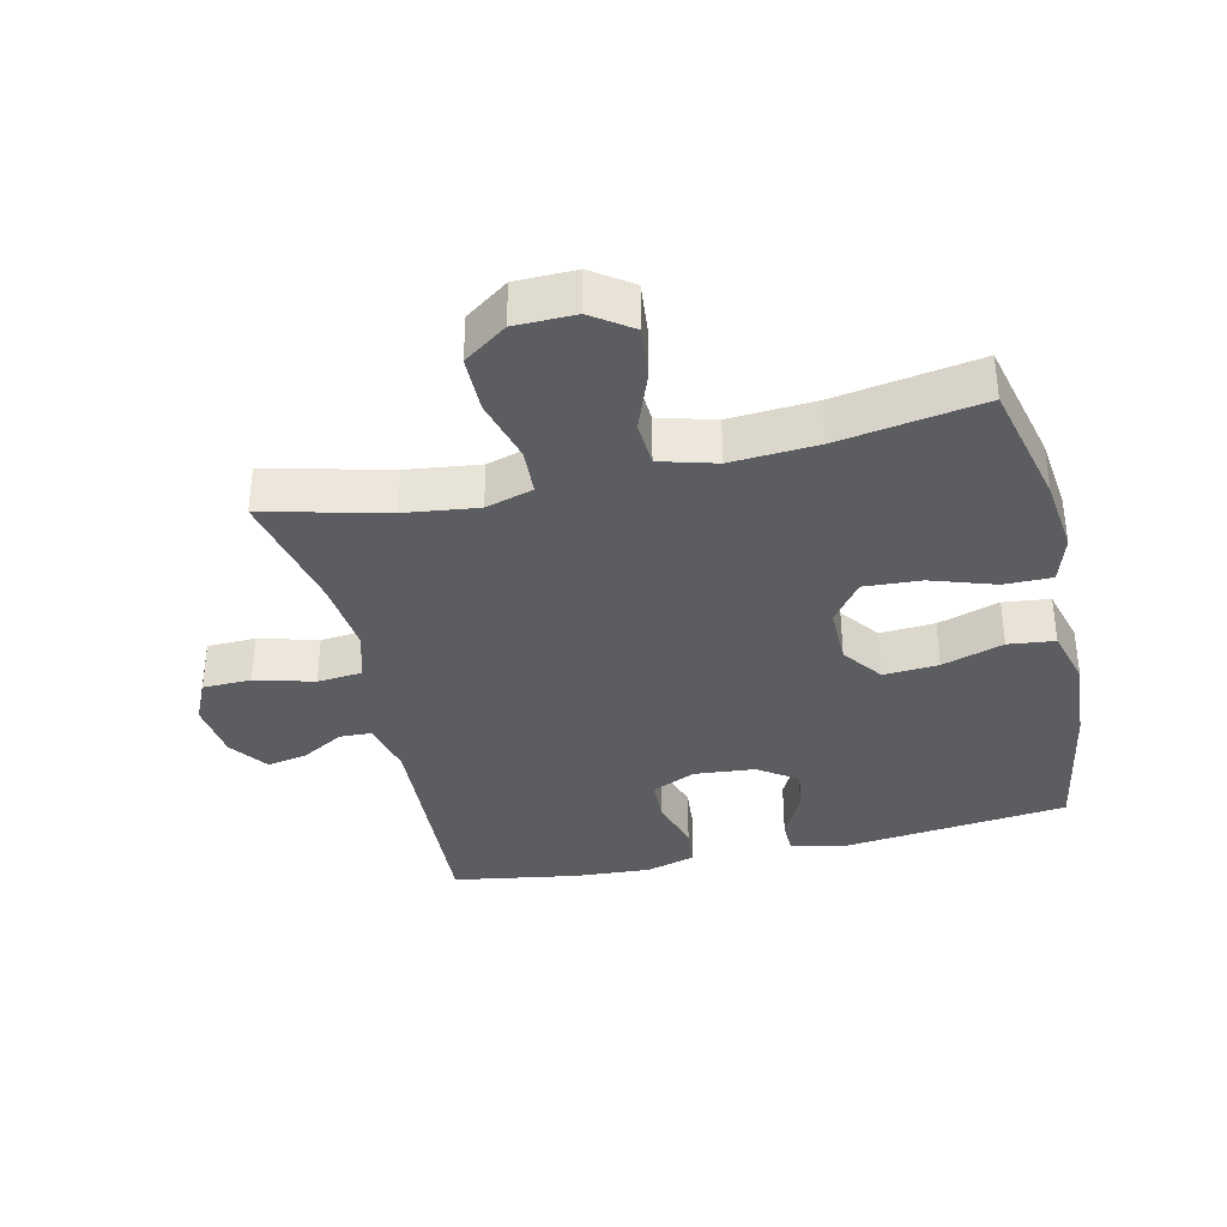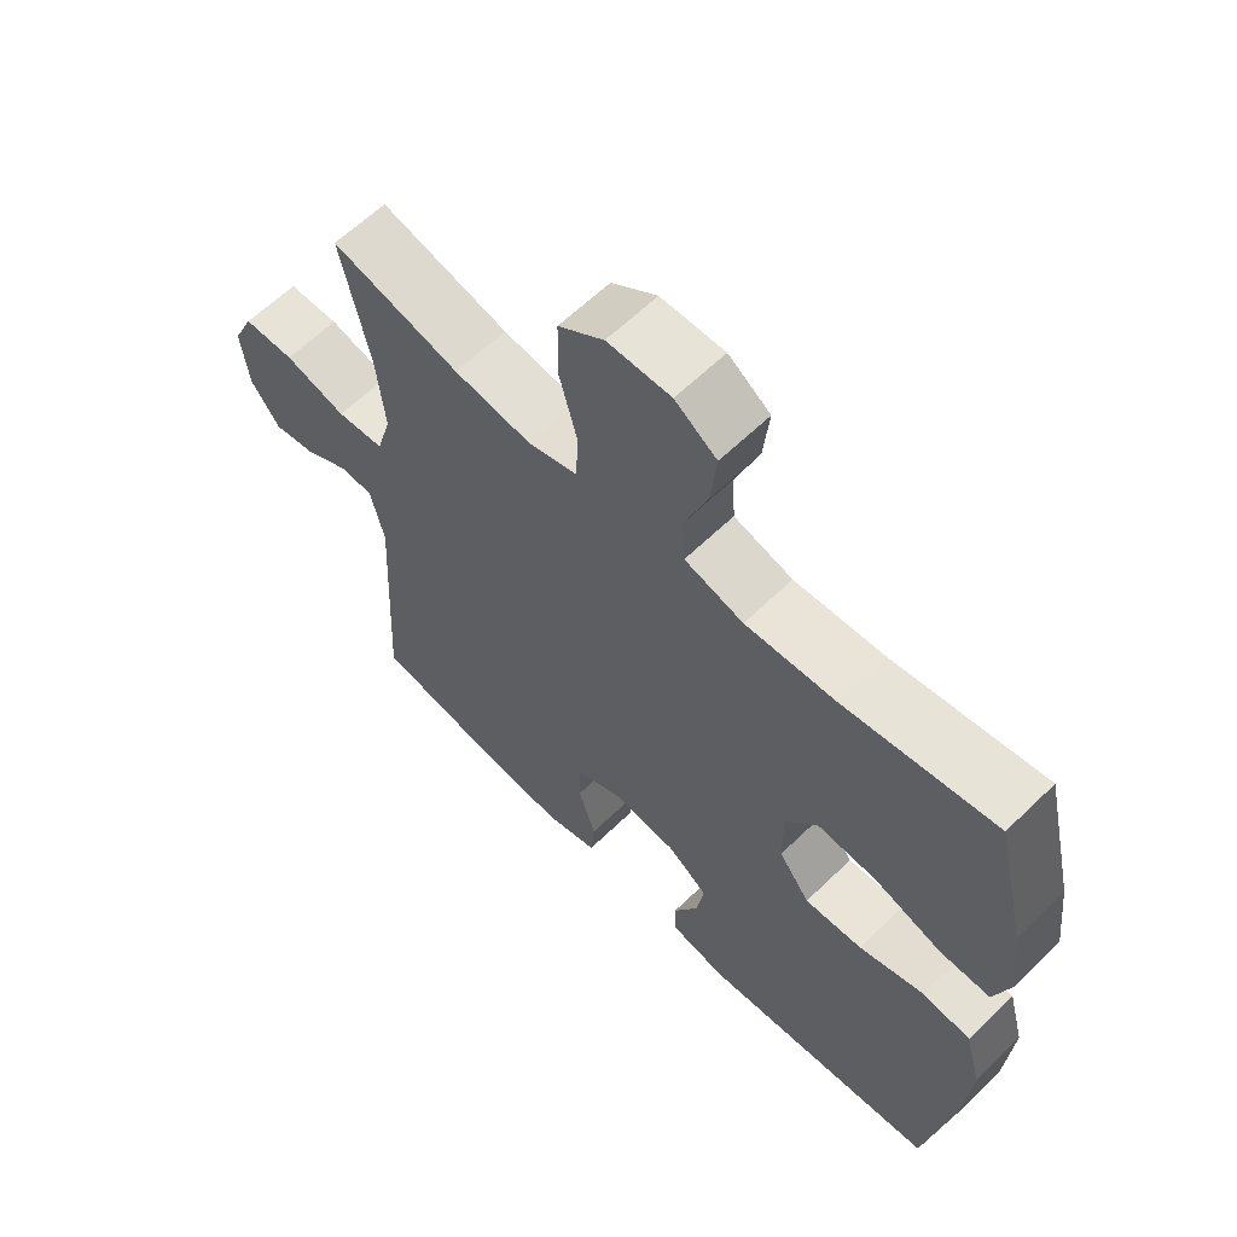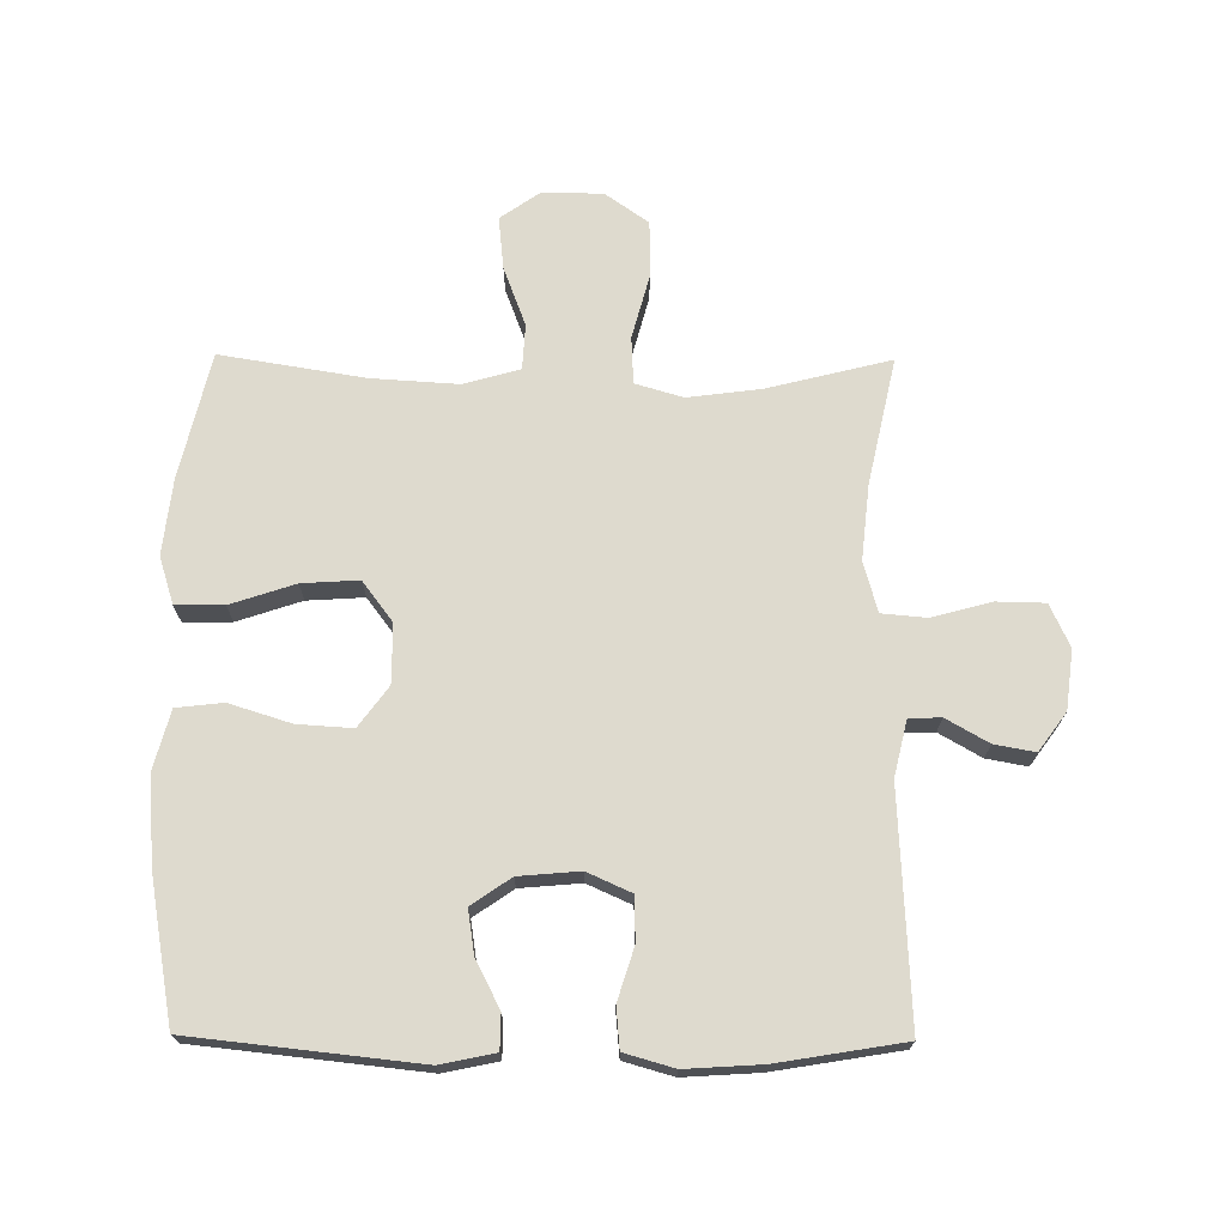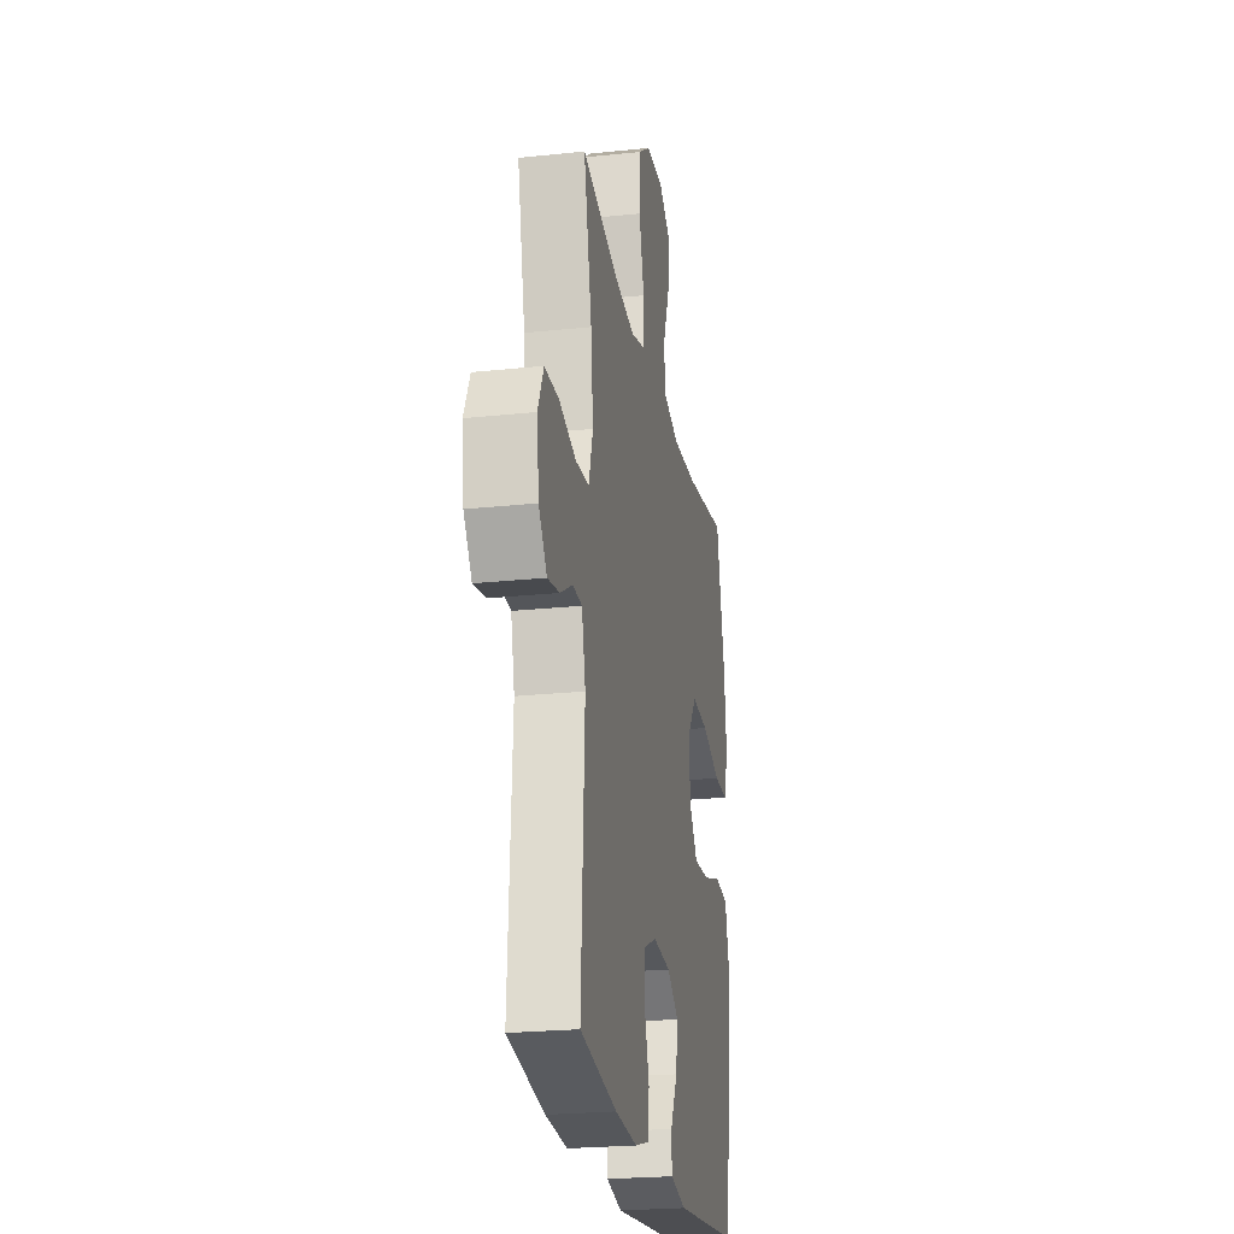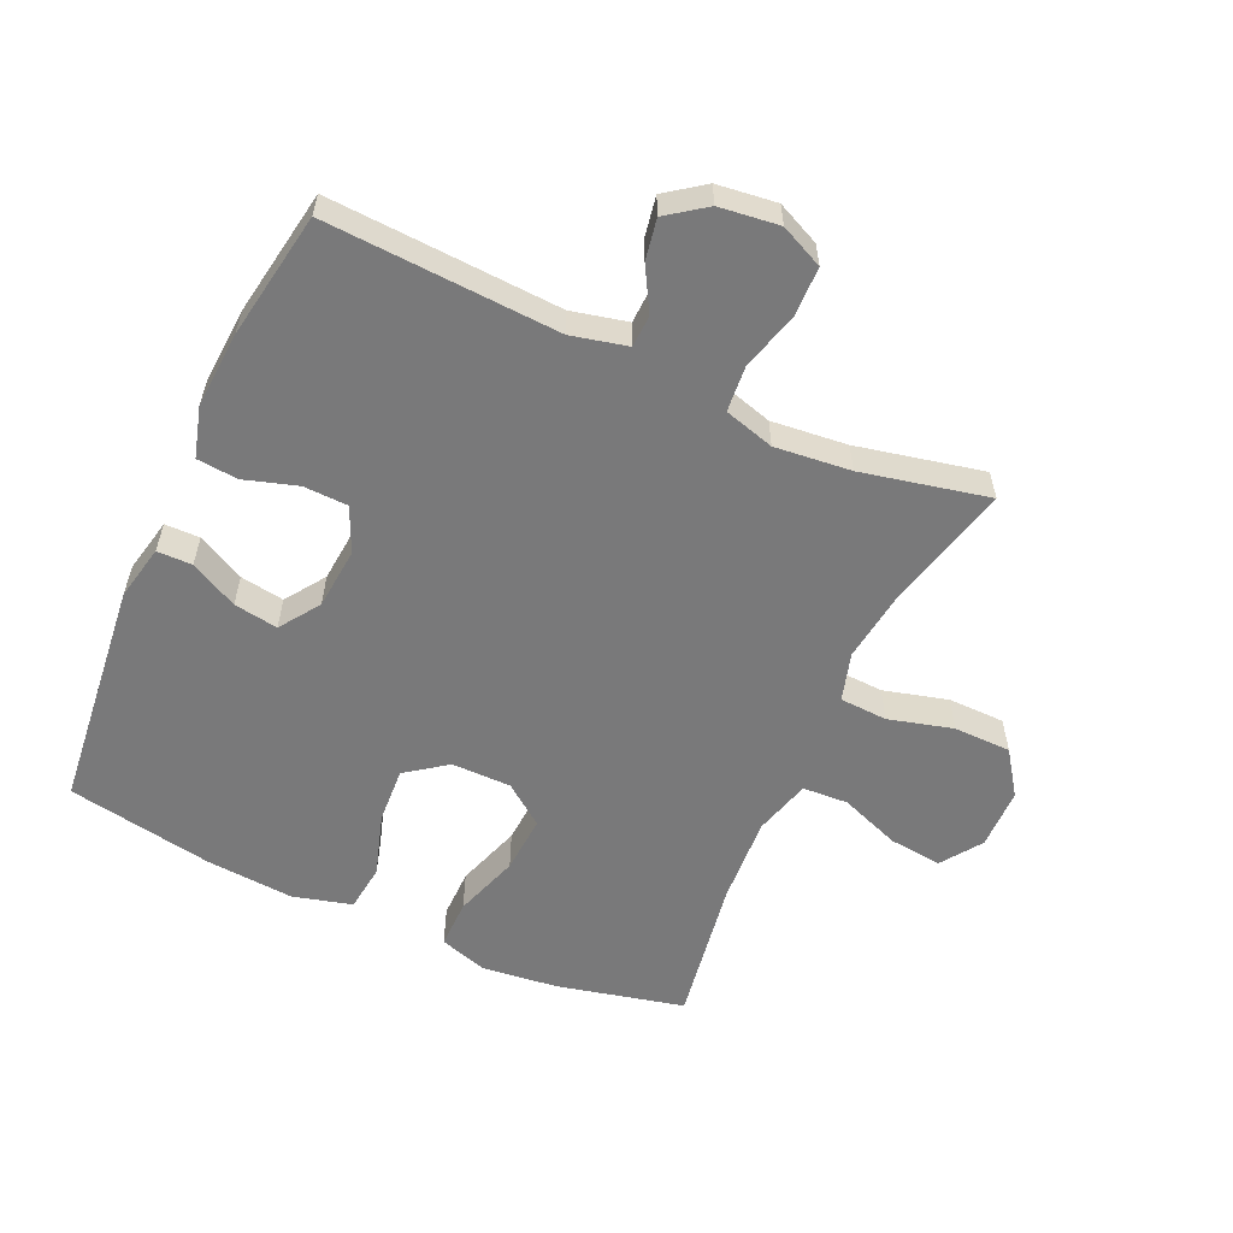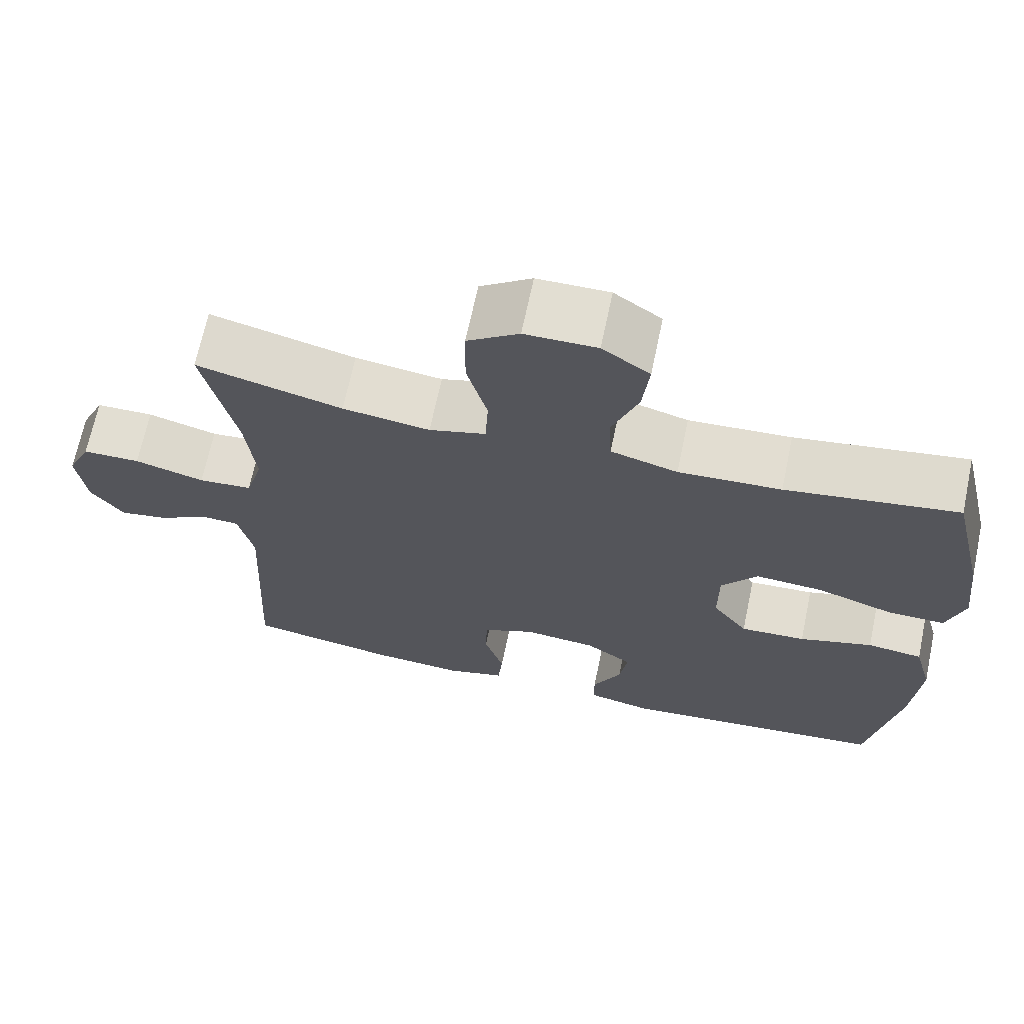
<metadata>
{"format":"obj","ext":"obj","renderer":"f3d","projection":"perspective","resolution":1024,"background":"white","views":[{"elev":-36.2,"azim":13.1,"up":"+Y"},{"elev":61.9,"azim":45.5,"up":"+Z"},{"elev":71.1,"azim":-179.5,"up":"+Y"},{"elev":-23.3,"azim":-79.8,"up":"+Z"},{"elev":-57.8,"azim":-114.5,"up":"+Y"},{"elev":67.8,"azim":11.9,"up":"+Z"}]}
</metadata>
<code>
o path1450
v -0.281 0.0375 -0.56
v -0.1616 0.0375 -0.5676
v -0.08315 0.0375 -0.5453
v -0.07736 0.0375 -0.4813
v -0.1032 0.0375 -0.3988
v -0.1012 0.0375 -0.3292
v -0.03202 0.0375 -0.298
v 0.06388 0.0375 -0.3064
v 0.1261 0.0375 -0.3492
v 0.1155 0.0375 -0.4183
v 0.07731 0.0375 -0.4924
v 0.07808 0.0375 -0.5472
v 0.1636 0.0375 -0.5653
v 0.5216 0.0375 -0.527
v 0.5621 0.0375 -0.2983
v 0.5724 0.0375 -0.1608
v 0.5478 0.0375 -0.06936
v 0.4742 0.0375 -0.0609
v 0.3767 0.0375 -0.09143
v 0.29 0.0375 -0.09679
v 0.2434 0.0375 -0.03341
v 0.2433 0.0375 0.05978
v 0.291 0.0375 0.1233
v 0.381 0.0375 0.1176
v 0.4824 0.0375 0.08388
v 0.5583 0.0375 0.08325
v 0.5818 0.0375 0.1582
v 0.5682 0.0375 0.2762
v 0.5216 0.0375 0.475
v 0.2937 0.0375 0.4384
v 0.1574 0.0375 0.4299
v 0.06874 0.0375 0.4549
v 0.06471 0.0375 0.5262
v 0.1 0.0375 0.62
v 0.1087 0.0375 0.7029
v 0.04592 0.0375 0.747
v -0.04957 0.0375 0.7456
v -0.1179 0.0375 0.6975
v -0.1189 0.0375 0.6081
v -0.09184 0.0375 0.5078
v -0.09546 0.0375 0.4335
v -0.1707 0.0375 0.4115
v -0.2864 0.0375 0.4265
v -0.4801 0.0375 0.475
v -0.4369 0.0375 0.2769
v -0.4246 0.0375 0.1581
v -0.4471 0.0375 0.07971
v -0.5182 0.0375 0.07347
v -0.6108 0.0375 0.09885
v -0.6874 0.0375 0.0973
v -0.7186 0.0375 0.02993
v -0.7069 0.0375 -0.06351
v -0.663 0.0375 -0.1236
v -0.599 0.0375 -0.1119
v -0.5323 0.0375 -0.07389
v -0.482 0.0375 -0.07582
v -0.4615 0.0375 -0.1633
v -0.4801 0.0375 -0.527
v -0.281 -0.0375 -0.56
v -0.1616 -0.0375 -0.5676
v -0.08315 -0.0375 -0.5453
v -0.07736 -0.0375 -0.4813
v -0.1032 -0.0375 -0.3988
v -0.1012 -0.0375 -0.3292
v -0.03202 -0.0375 -0.298
v 0.06388 -0.0375 -0.3064
v 0.1261 -0.0375 -0.3492
v 0.1155 -0.0375 -0.4183
v 0.07731 -0.0375 -0.4924
v 0.07808 -0.0375 -0.5472
v 0.1636 -0.0375 -0.5653
v 0.5216 -0.0375 -0.527
v 0.5621 -0.0375 -0.2983
v 0.5724 -0.0375 -0.1608
v 0.5478 -0.0375 -0.06936
v 0.4742 -0.0375 -0.0609
v 0.3767 -0.0375 -0.09143
v 0.29 -0.0375 -0.09679
v 0.2434 -0.0375 -0.03341
v 0.2433 -0.0375 0.05978
v 0.291 -0.0375 0.1233
v 0.381 -0.0375 0.1176
v 0.4824 -0.0375 0.08388
v 0.5583 -0.0375 0.08325
v 0.5818 -0.0375 0.1582
v 0.5682 -0.0375 0.2762
v 0.5216 -0.0375 0.475
v 0.2937 -0.0375 0.4384
v 0.1574 -0.0375 0.4299
v 0.06874 -0.0375 0.4549
v 0.06471 -0.0375 0.5262
v 0.1 -0.0375 0.62
v 0.1087 -0.0375 0.7029
v 0.04592 -0.0375 0.747
v -0.04957 -0.0375 0.7456
v -0.1179 -0.0375 0.6975
v -0.1189 -0.0375 0.6081
v -0.09184 -0.0375 0.5078
v -0.09546 -0.0375 0.4335
v -0.1707 -0.0375 0.4115
v -0.2864 -0.0375 0.4265
v -0.4801 -0.0375 0.475
v -0.4369 -0.0375 0.2769
v -0.4246 -0.0375 0.1581
v -0.4471 -0.0375 0.07971
v -0.5182 -0.0375 0.07347
v -0.6108 -0.0375 0.09885
v -0.6874 -0.0375 0.0973
v -0.7186 -0.0375 0.02993
v -0.7069 -0.0375 -0.06351
v -0.663 -0.0375 -0.1236
v -0.599 -0.0375 -0.1119
v -0.5323 -0.0375 -0.07389
v -0.482 -0.0375 -0.07582
v -0.4615 -0.0375 -0.1633
v -0.4801 -0.0375 -0.527
v -0.6874 0.0375 0.0973
v -0.6874 0.0375 0.0973
v -0.7186 0.0375 0.02993
v -0.7069 0.0375 -0.06351
v -0.663 0.0375 -0.1236
v -0.663 0.0375 -0.1236
v -0.6108 0.0375 0.09885
v -0.599 0.0375 -0.1119
v -0.5182 0.0375 0.07347
v -0.5323 0.0375 -0.07389
v -0.482 0.0375 -0.07582
v -0.482 0.0375 -0.07582
v -0.4471 0.0375 0.07971
v -0.4471 0.0375 0.07971
v -0.4615 0.0375 -0.1633
v -0.4801 0.0375 -0.527
v -0.4801 0.0375 -0.527
v -0.4801 0.0375 0.475
v -0.4801 0.0375 0.475
v -0.4369 0.0375 0.2769
v -0.4246 0.0375 0.1581
v -0.2864 0.0375 0.4265
v -0.281 0.0375 -0.56
v -0.1707 0.0375 0.4115
v -0.1616 0.0375 -0.5676
v -0.09546 0.0375 0.4335
v -0.09546 0.0375 0.4335
v -0.08315 0.0375 -0.5453
v -0.08315 0.0375 -0.5453
v -0.1179 0.0375 0.6975
v -0.1189 0.0375 0.6081
v -0.09184 0.0375 0.5078
v -0.04957 0.0375 0.7456
v -0.1032 0.0375 -0.3988
v -0.1012 0.0375 -0.3292
v -0.1012 0.0375 -0.3292
v -0.07736 0.0375 -0.4813
v -0.03202 0.0375 -0.298
v 0.04592 0.0375 0.747
v 0.06388 0.0375 -0.3064
v 0.1087 0.0375 0.7029
v 0.1087 0.0375 0.7029
v 0.06874 0.0375 0.4549
v 0.06874 0.0375 0.4549
v 0.06471 0.0375 0.5262
v 0.1261 0.0375 -0.3492
v 0.1261 0.0375 -0.3492
v 0.1 0.0375 0.62
v 0.1574 0.0375 0.4299
v 0.1155 0.0375 -0.4183
v 0.07731 0.0375 -0.4924
v 0.07808 0.0375 -0.5472
v 0.07808 0.0375 -0.5472
v 0.1636 0.0375 -0.5653
v 0.2937 0.0375 0.4384
v 0.2434 0.0375 -0.03341
v 0.2433 0.0375 0.05978
v 0.291 0.0375 0.1233
v 0.29 0.0375 -0.09679
v 0.3767 0.0375 -0.09143
v 0.381 0.0375 0.1176
v 0.4742 0.0375 -0.0609
v 0.4824 0.0375 0.08388
v 0.5216 0.0375 0.475
v 0.5216 0.0375 0.475
v 0.5478 0.0375 -0.06936
v 0.5478 0.0375 -0.06936
v 0.5583 0.0375 0.08325
v 0.5583 0.0375 0.08325
v 0.5216 0.0375 -0.527
v 0.5216 0.0375 -0.527
v 0.5621 0.0375 -0.2983
v 0.5682 0.0375 0.2762
v 0.5724 0.0375 -0.1608
v 0.5818 0.0375 0.1582
v -0.6874 -0.0375 0.0973
v -0.6874 -0.0375 0.0973
v -0.7186 -0.0375 0.02993
v -0.7069 -0.0375 -0.06351
v -0.663 -0.0375 -0.1236
v -0.663 -0.0375 -0.1236
v -0.6108 -0.0375 0.09885
v -0.599 -0.0375 -0.1119
v -0.5182 -0.0375 0.07347
v -0.5323 -0.0375 -0.07389
v -0.482 -0.0375 -0.07582
v -0.482 -0.0375 -0.07582
v -0.4471 -0.0375 0.07971
v -0.4471 -0.0375 0.07971
v -0.4615 -0.0375 -0.1633
v -0.4801 -0.0375 -0.527
v -0.4801 -0.0375 -0.527
v -0.4801 -0.0375 0.475
v -0.4801 -0.0375 0.475
v -0.4369 -0.0375 0.2769
v -0.4246 -0.0375 0.1581
v -0.2864 -0.0375 0.4265
v -0.281 -0.0375 -0.56
v -0.1707 -0.0375 0.4115
v -0.1616 -0.0375 -0.5676
v -0.09546 -0.0375 0.4335
v -0.09546 -0.0375 0.4335
v -0.08315 -0.0375 -0.5453
v -0.08315 -0.0375 -0.5453
v -0.1179 -0.0375 0.6975
v -0.1189 -0.0375 0.6081
v -0.09184 -0.0375 0.5078
v -0.04957 -0.0375 0.7456
v -0.1032 -0.0375 -0.3988
v -0.1012 -0.0375 -0.3292
v -0.1012 -0.0375 -0.3292
v -0.07736 -0.0375 -0.4813
v -0.03202 -0.0375 -0.298
v 0.04592 -0.0375 0.747
v 0.06388 -0.0375 -0.3064
v 0.1087 -0.0375 0.7029
v 0.1087 -0.0375 0.7029
v 0.06874 -0.0375 0.4549
v 0.06874 -0.0375 0.4549
v 0.06471 -0.0375 0.5262
v 0.1261 -0.0375 -0.3492
v 0.1261 -0.0375 -0.3492
v 0.1 -0.0375 0.62
v 0.1574 -0.0375 0.4299
v 0.1155 -0.0375 -0.4183
v 0.07731 -0.0375 -0.4924
v 0.07808 -0.0375 -0.5472
v 0.07808 -0.0375 -0.5472
v 0.1636 -0.0375 -0.5653
v 0.2937 -0.0375 0.4384
v 0.2434 -0.0375 -0.03341
v 0.2433 -0.0375 0.05978
v 0.291 -0.0375 0.1233
v 0.29 -0.0375 -0.09679
v 0.3767 -0.0375 -0.09143
v 0.381 -0.0375 0.1176
v 0.4742 -0.0375 -0.0609
v 0.4824 -0.0375 0.08388
v 0.5216 -0.0375 0.475
v 0.5216 -0.0375 0.475
v 0.5478 -0.0375 -0.06936
v 0.5478 -0.0375 -0.06936
v 0.5583 -0.0375 0.08325
v 0.5583 -0.0375 0.08325
v 0.5216 -0.0375 -0.527
v 0.5216 -0.0375 -0.527
v 0.5621 -0.0375 -0.2983
v 0.5682 -0.0375 0.2762
v 0.5724 -0.0375 -0.1608
v 0.5818 -0.0375 0.1582
f 247 231 250
f 246 264 255
f 229 212 204
f 249 240 248
f 252 246 249
f 212 215 211
f 194 198 192
f 251 250 263
f 201 198 199
f 216 225 214
f 195 198 194
f 234 236 223
f 217 248 234
f 228 225 216
f 215 248 217
f 202 204 200
f 243 245 242
f 266 264 254
f 248 215 212
f 199 195 196
f 214 206 207
f 206 204 202
f 226 204 206
f 229 204 226
f 223 236 222
f 214 225 226
f 219 228 216
f 224 239 230
f 211 213 209
f 259 266 254
f 248 240 234
f 200 198 201
f 229 248 212
f 224 222 239
f 257 253 265
f 237 250 231
f 254 264 252
f 251 265 253
f 199 198 195
f 263 250 237
f 231 247 229
f 222 224 221
f 215 213 211
f 214 226 206
f 263 237 261
f 230 239 232
f 236 239 222
f 245 261 241
f 246 252 264
f 229 247 248
f 242 245 241
f 265 251 263
f 241 261 237
f 249 246 240
f 217 234 223
f 202 200 201
f 118 51 109 193
f 51 52 110 109
f 52 122 197 110
f 49 50 108 107
f 53 54 112 111
f 48 49 107 106
f 54 55 113 112
f 55 128 203 113
f 130 48 106 205
f 56 57 115 114
f 57 133 208 115
f 135 45 103 210
f 46 47 105 104
f 45 46 104 103
f 43 44 102 101
f 58 1 59 116
f 42 43 101 100
f 1 2 60 59
f 143 42 100 218
f 2 145 220 60
f 38 39 97 96
f 39 40 98 97
f 37 38 96 95
f 5 152 227 63
f 4 5 63 62
f 3 4 62 61
f 6 7 65 64
f 40 41 99 98
f 36 37 95 94
f 7 8 66 65
f 158 36 94 233
f 160 33 91 235
f 8 163 238 66
f 34 35 93 92
f 33 34 92 91
f 31 32 90 89
f 10 11 69 68
f 11 169 244 69
f 12 13 71 70
f 9 10 68 67
f 30 31 89 88
f 21 22 80 79
f 22 23 81 80
f 20 21 79 78
f 19 20 78 77
f 23 24 82 81
f 18 19 77 76
f 24 25 83 82
f 181 30 88 256
f 183 18 76 258
f 25 185 260 83
f 13 187 262 71
f 14 15 73 72
f 28 29 87 86
f 16 17 75 74
f 15 16 74 73
f 27 28 86 85
f 26 27 85 84
f 172 175 156
f 171 180 189
f 154 129 137
f 174 173 165
f 177 174 171
f 137 136 140
f 119 117 123
f 176 188 175
f 126 124 123
f 141 139 150
f 120 119 123
f 159 148 161
f 142 159 173
f 153 141 150
f 140 142 173
f 127 125 129
f 168 167 170
f 191 179 189
f 173 137 140
f 124 121 120
f 139 132 131
f 131 127 129
f 151 131 129
f 154 151 129
f 148 147 161
f 139 151 150
f 144 141 153
f 149 155 164
f 136 134 138
f 184 179 191
f 173 159 165
f 125 126 123
f 154 137 173
f 149 164 147
f 182 190 178
f 162 156 175
f 179 177 189
f 176 178 190
f 124 120 123
f 188 162 175
f 156 154 172
f 147 146 149
f 140 136 138
f 139 131 151
f 188 186 162
f 155 157 164
f 161 147 164
f 170 166 186
f 171 189 177
f 154 173 172
f 167 166 170
f 190 188 176
f 166 162 186
f 174 165 171
f 142 148 159
f 127 126 125

</code>
